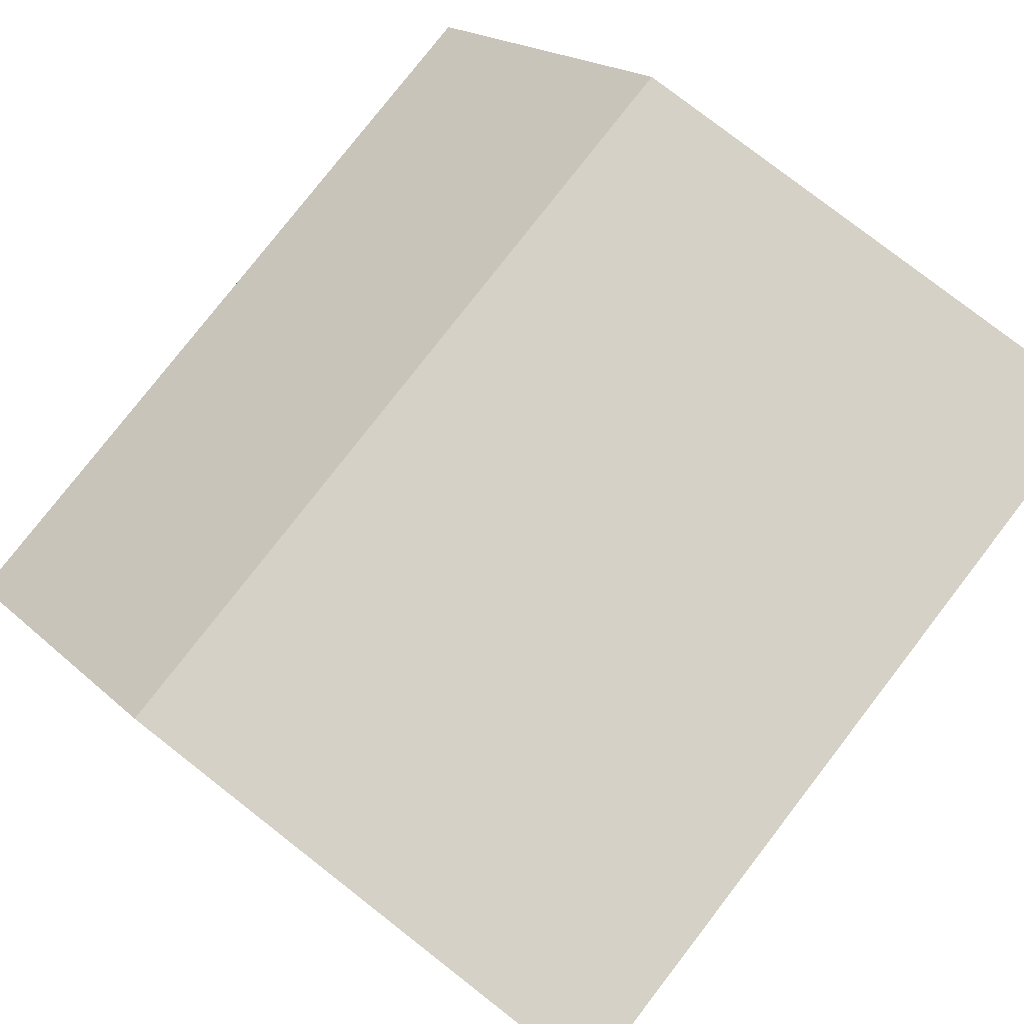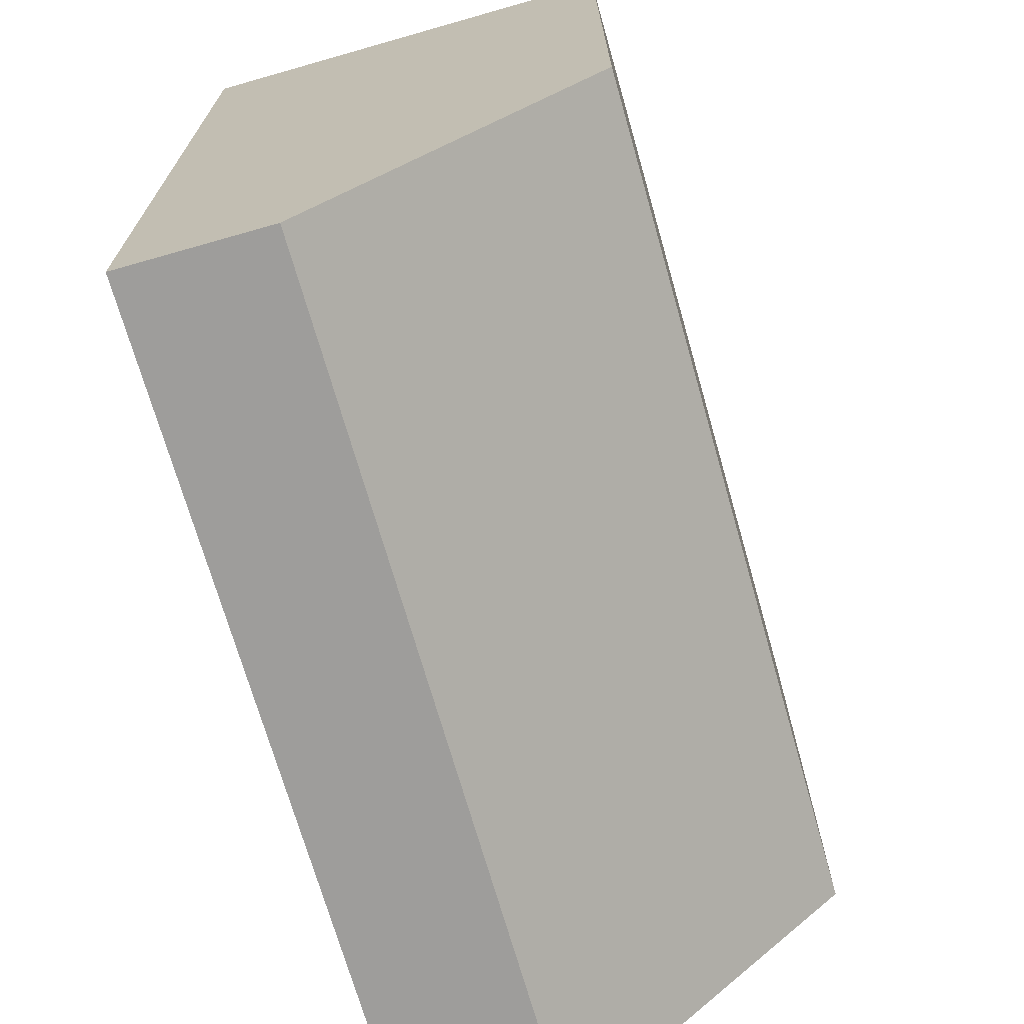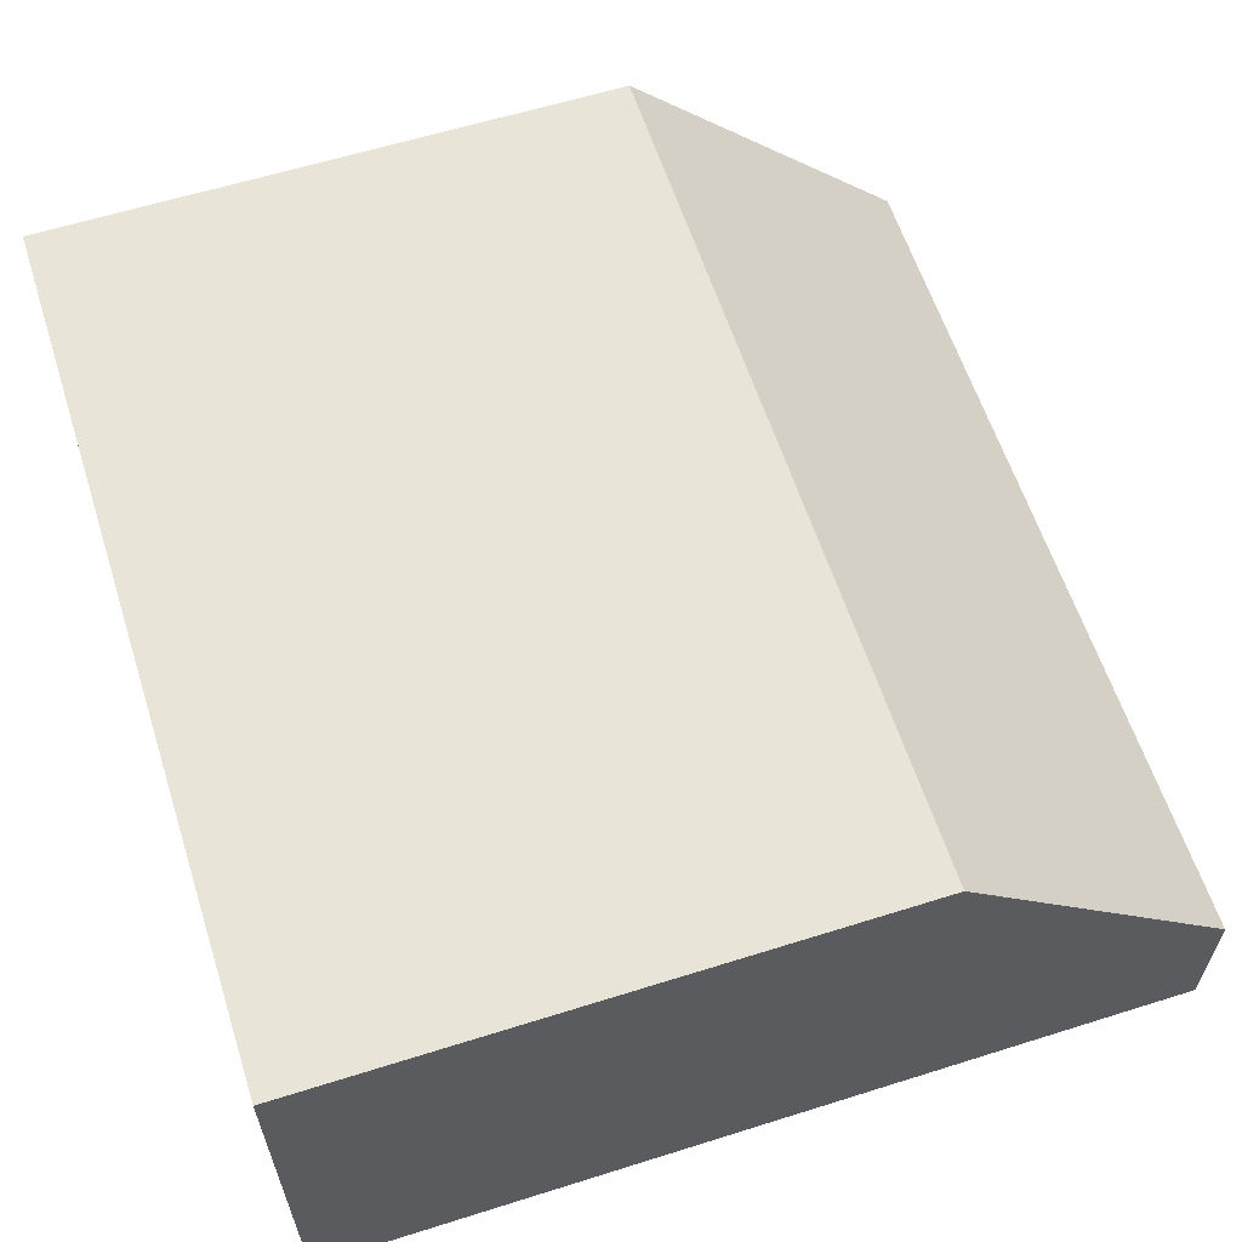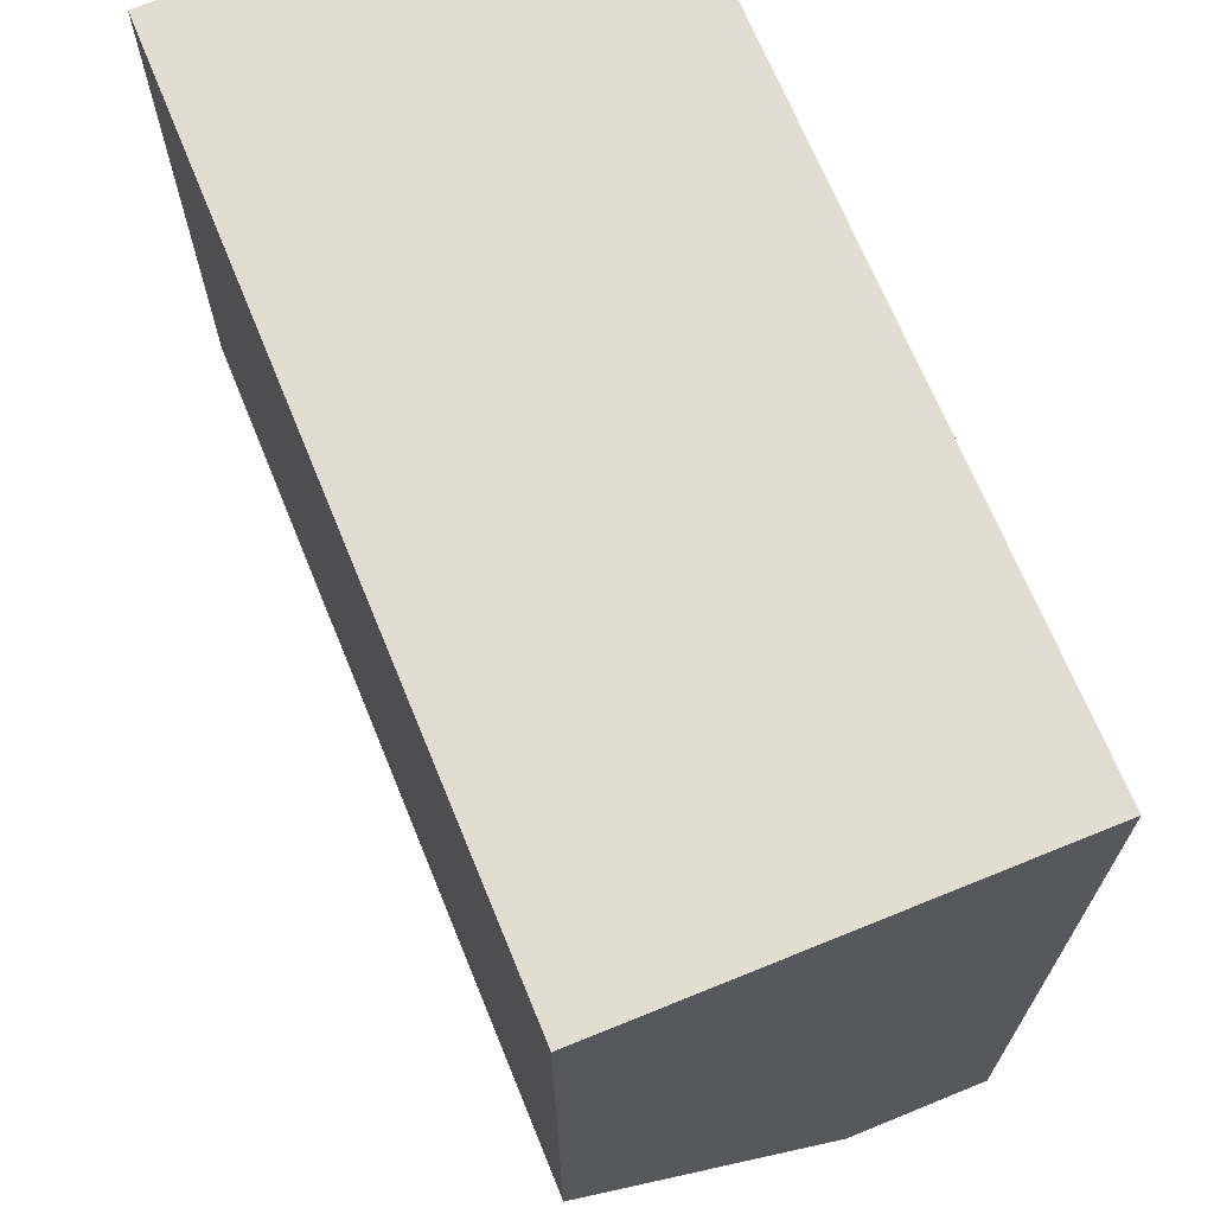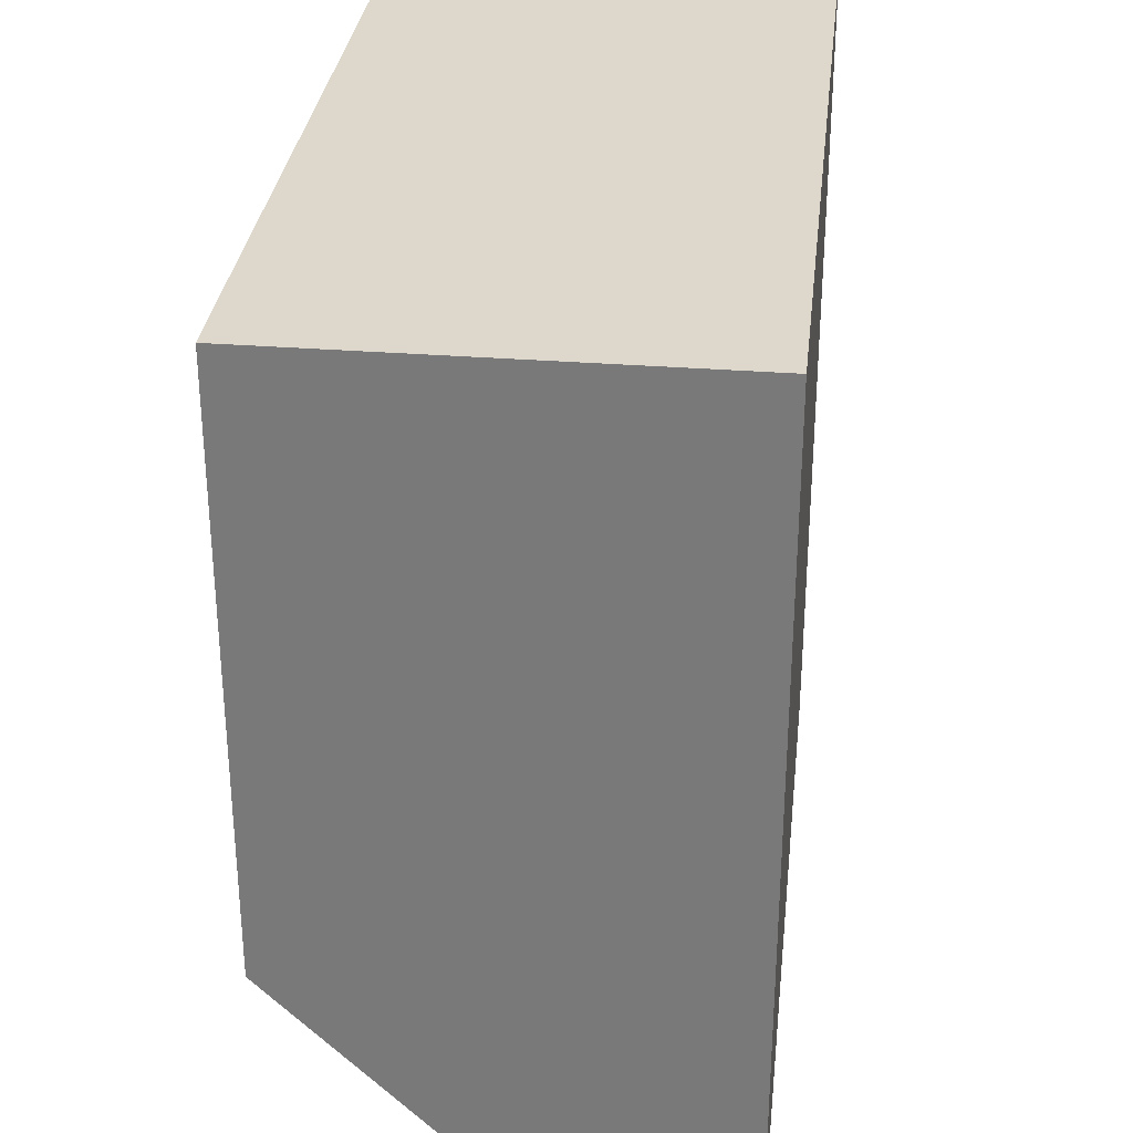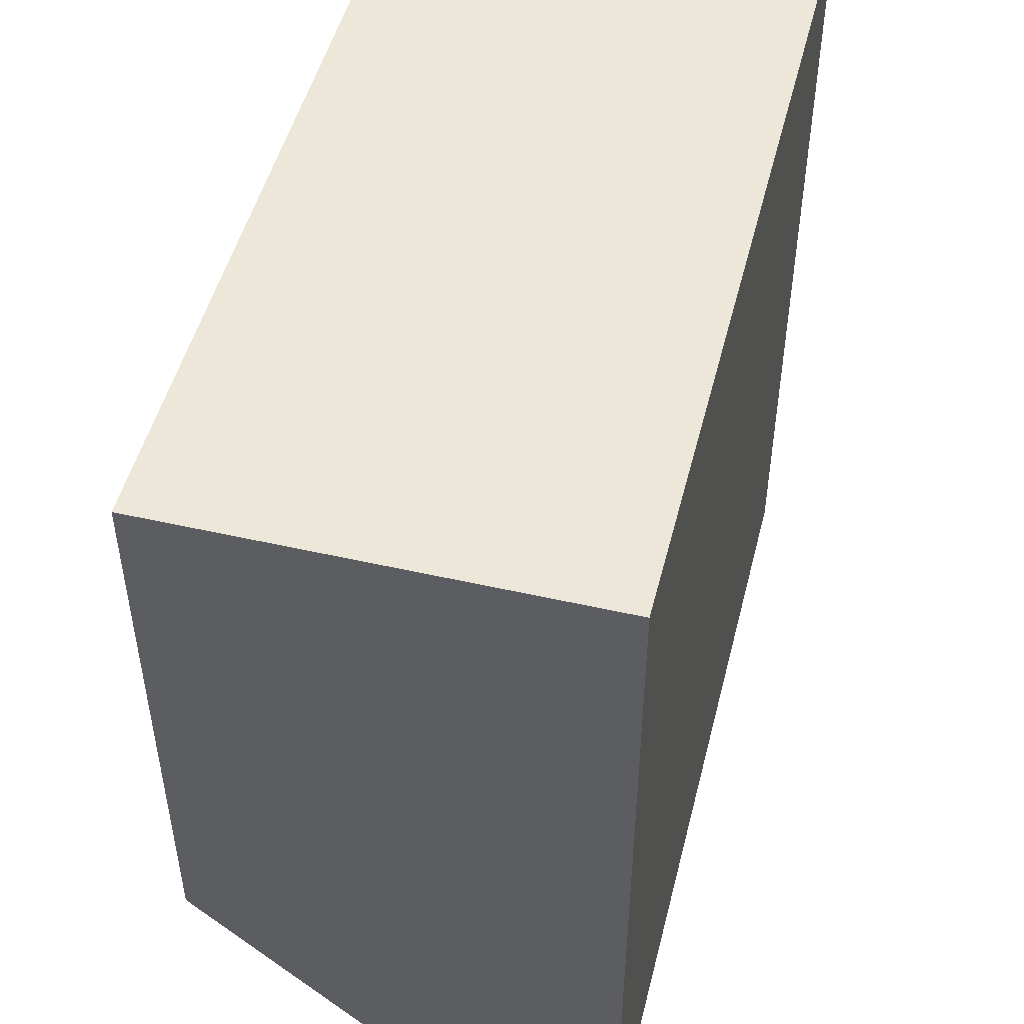
<metadata>
{"format":"obj","ext":"obj","renderer":"f3d","projection":"perspective","resolution":1024,"background":"white","views":[{"elev":79.7,"azim":127.8,"up":"+Z"},{"elev":-70.6,"azim":-74.1,"up":"+Y"},{"elev":60.7,"azim":-107.8,"up":"+Z"},{"elev":68.9,"azim":67.8,"up":"+Y"},{"elev":31.3,"azim":96.4,"up":"+Y"},{"elev":49.7,"azim":104.1,"up":"+Y"}]}
</metadata>
<code>
v 70 -0.001 0
v 70 70 0
v -0.001 -0.001 0
v -0.001 70 0
v 64.9 -0.001 11.9
v 11.9 -0.001 11.9
v 63.01 -0.001 11.9
v 70 -0.001 11.9
v -0.001 -0.001 11.9
v -0.001 8.924 20.83
v -0.001 -0.0009997 11.9
v -0.001 35 35
v 35 70 35
v 15 70 35
v 56.78 23.1 35
v 64.19 23.1 35
v 70 30.51 35
v 70 70 35
v 23.1 23.1 35
v 70 70 35
v -0.001 70 35
v -0.001 23.1 35
v 16.54 23.1 35
v 8.786 23.1 35
v 70 70 35
v 4.295 23.1 35
v 4.295 23.1 35
v 3.47 23.1 35
v 35.82 23.1 35
v 38.1 23.1 35
v 46.88 23.1 35
v 64.9 23.1 35
v 68.08 23.1 35
v 70 35 35
v 70 55 35
v 70 23.1 35
f 2 1 3
f 2 34 1
f 1 6 3
f 1 5 7
f 1 8 5
f 1 7 6
f 34 8 1
f 2 3 4
f 4 13 2
f 13 20 2
f 2 25 18
f 2 18 35
f 2 20 25
f 2 35 34
f 4 3 10
f 6 9 3
f 11 3 9
f 10 3 11
f 12 4 10
f 21 4 12
f 4 14 13
f 4 21 14
f 16 7 5
f 33 5 8
f 16 5 32
f 5 33 32
f 29 6 7
f 6 26 9
f 23 6 19
f 19 6 29
f 23 24 6
f 24 26 6
f 7 16 15
f 7 15 31
f 29 7 30
f 7 31 30
f 34 17 8
f 8 17 36
f 33 8 36
f 27 11 9
f 26 27 9
f 27 10 11
f 12 10 22
f 28 22 10
f 28 10 27
f 13 14 12
f 18 13 12
f 14 21 12
f 19 18 12
f 19 12 23
f 28 12 22
f 23 12 24
f 24 12 26
f 26 12 28
f 18 25 13
f 25 20 13
f 15 16 17
f 15 17 31
f 16 32 17
f 29 17 19
f 19 17 34
f 30 17 29
f 31 17 30
f 32 33 17
f 33 36 17
f 19 35 18
f 19 34 35
f 27 26 28

</code>
